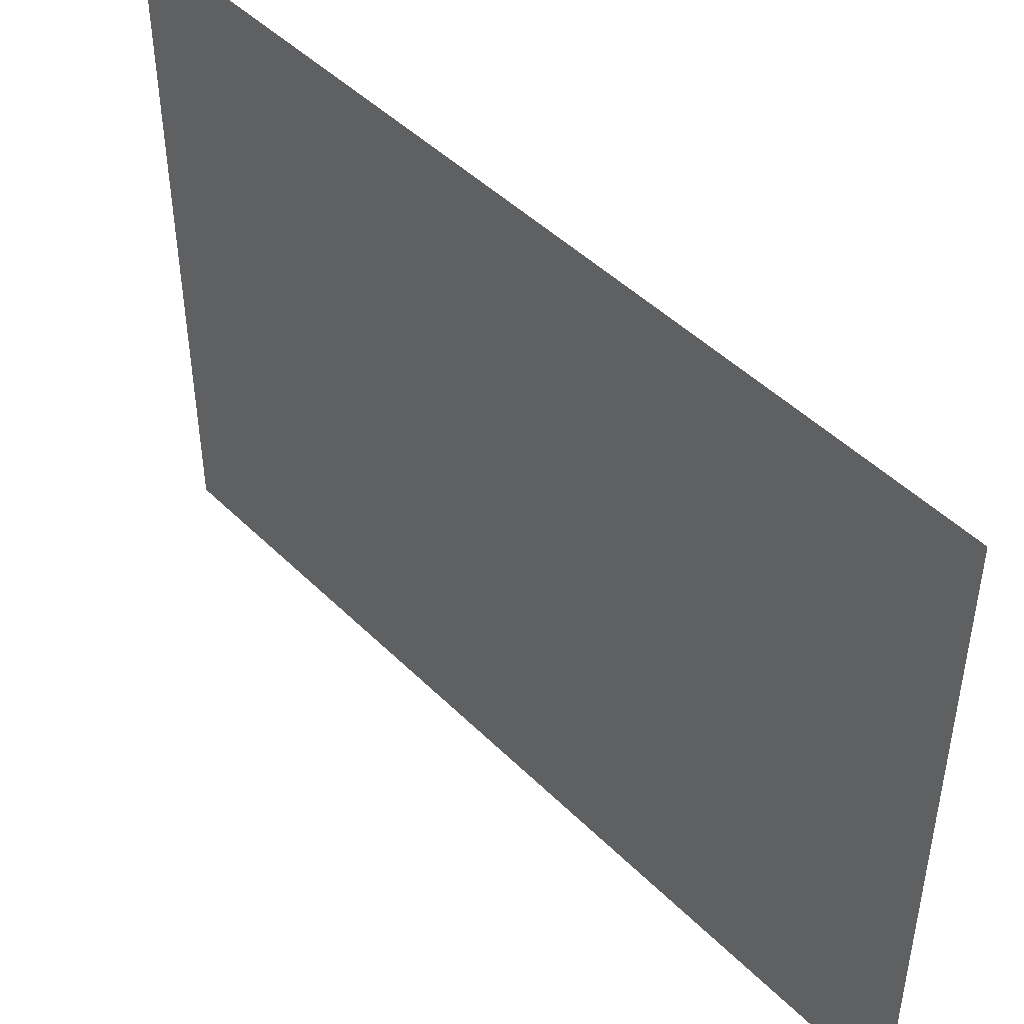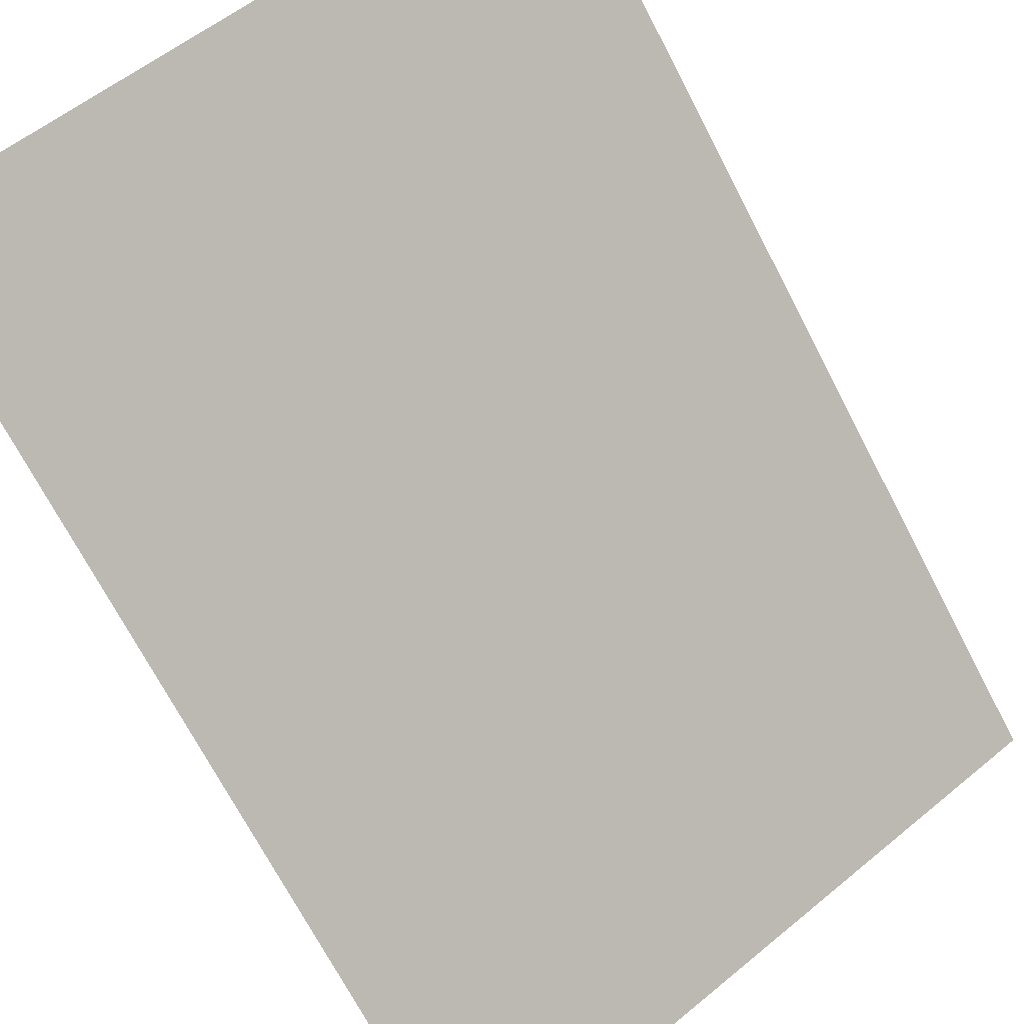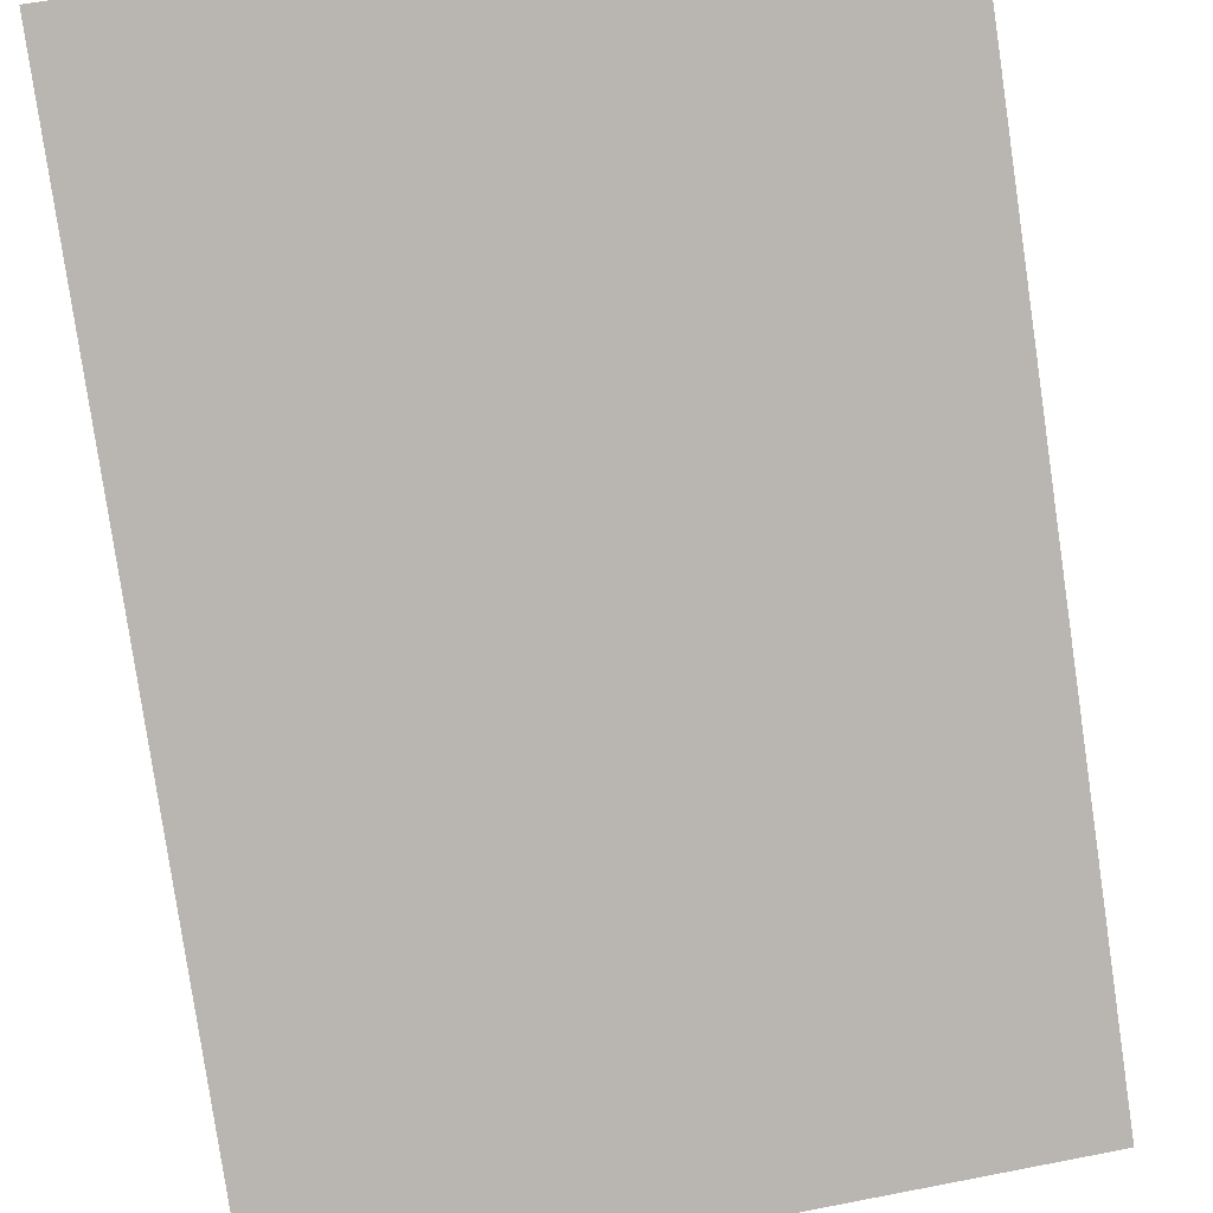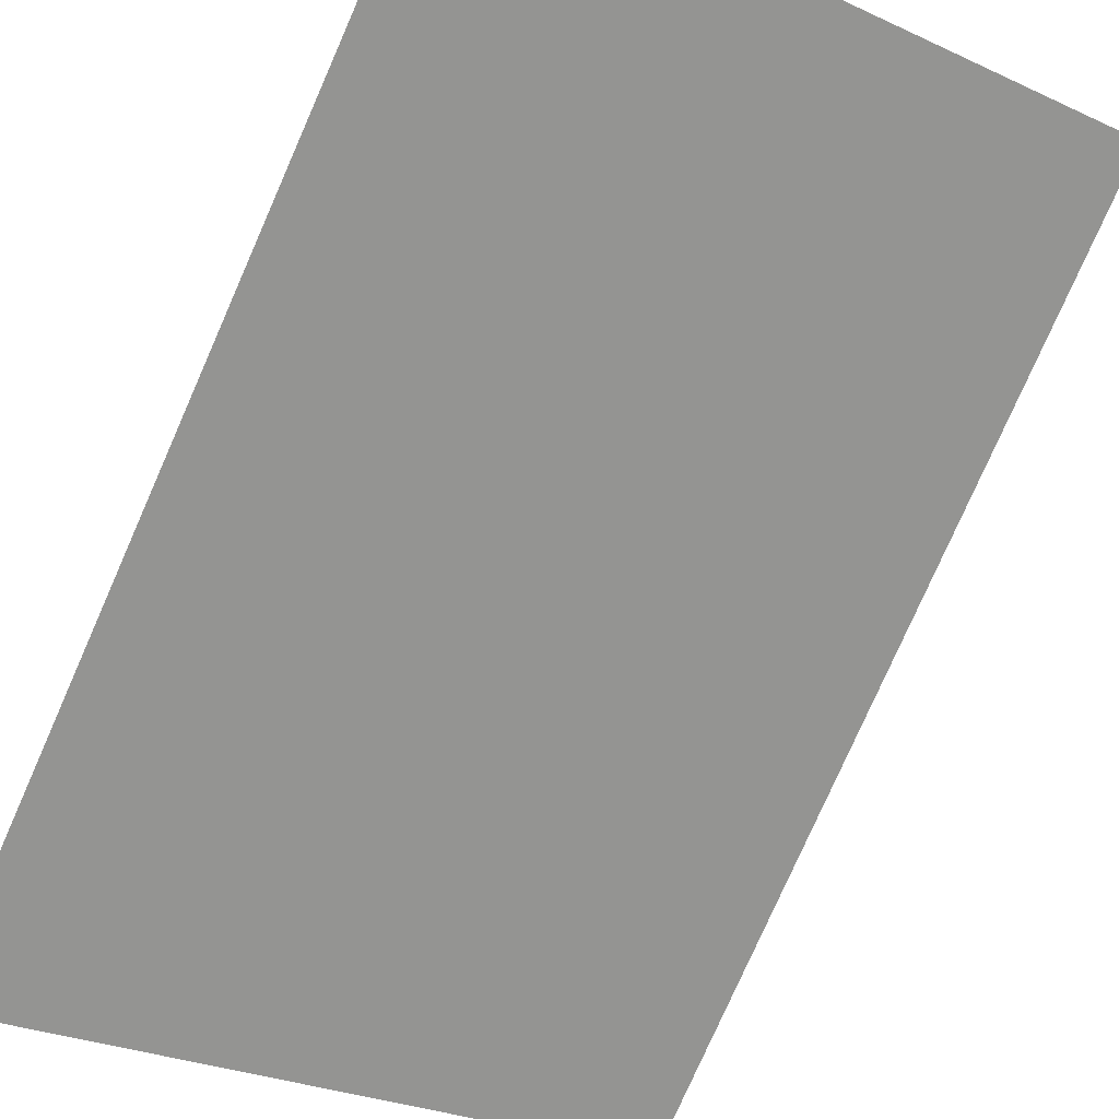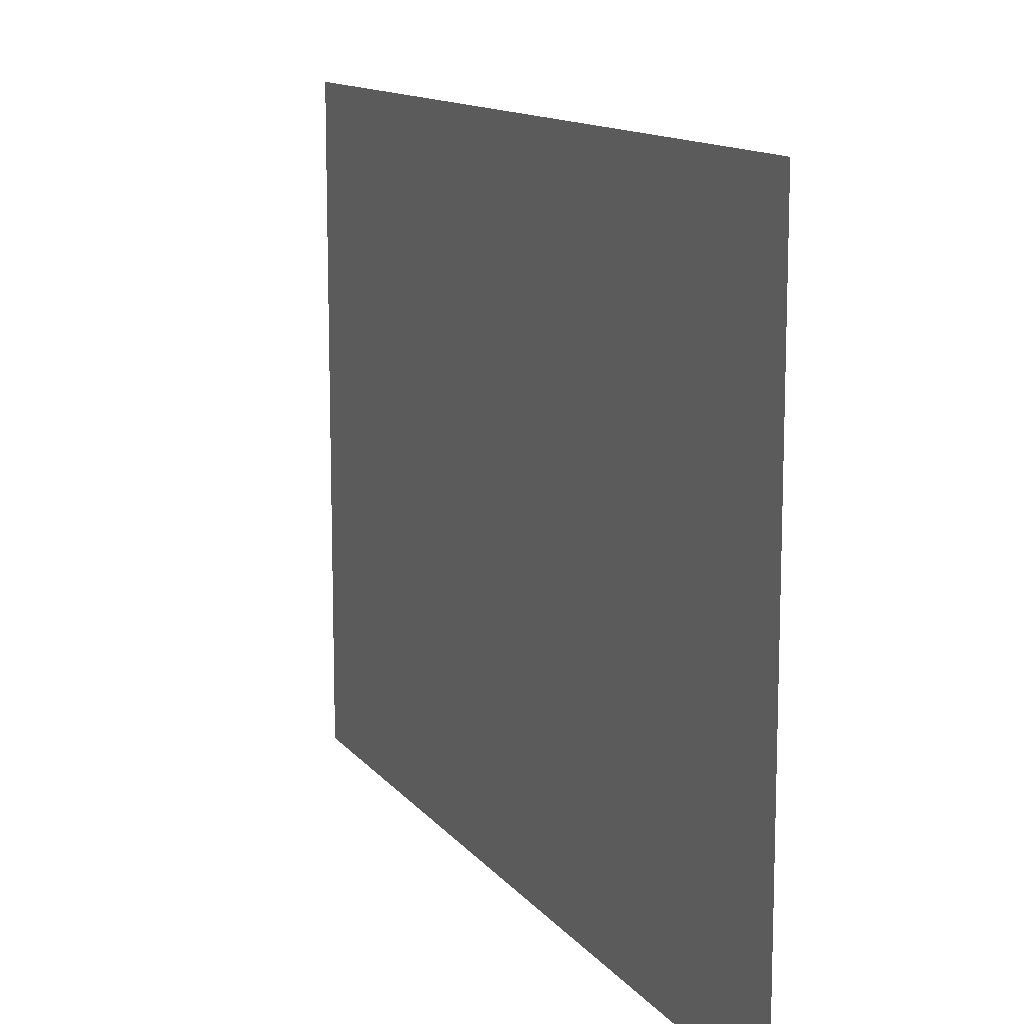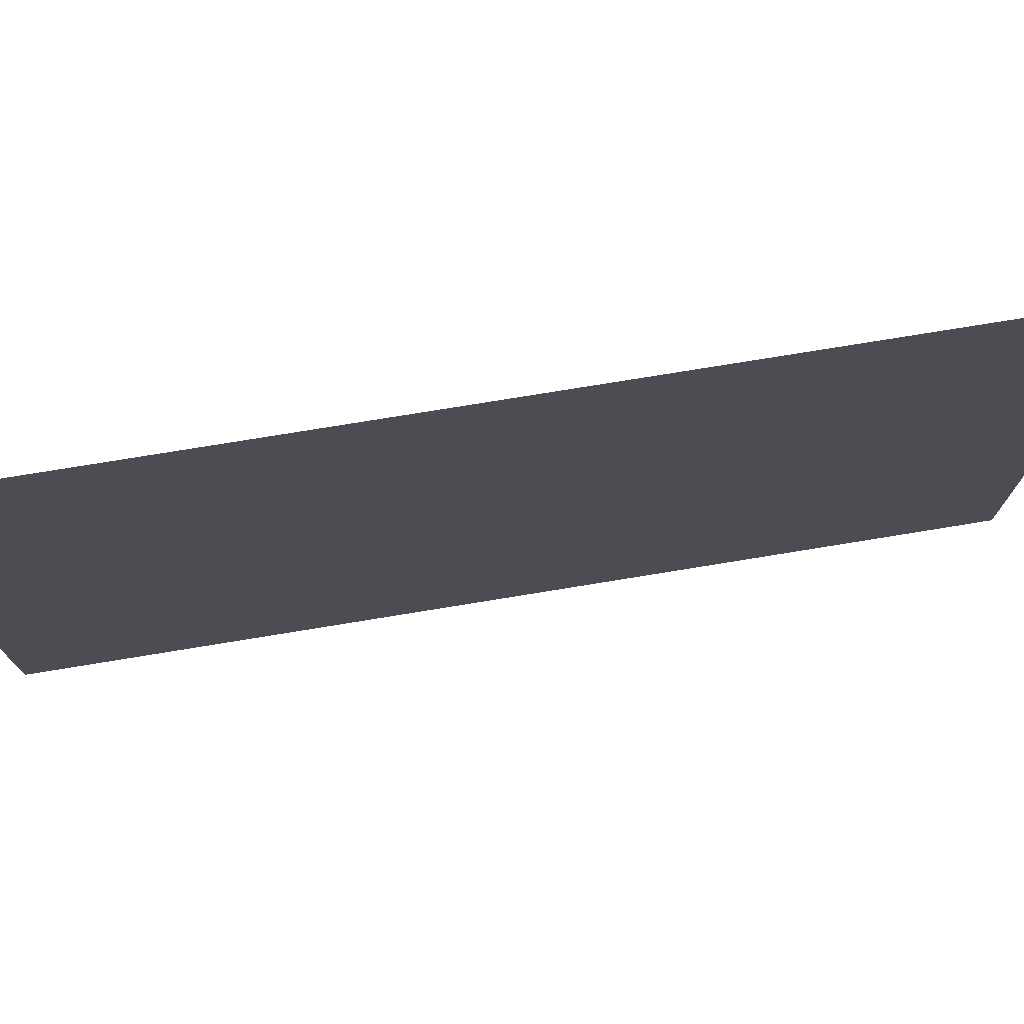
<metadata>
{"format":"obj","ext":"obj","renderer":"f3d","projection":"perspective","resolution":1024,"background":"white","views":[{"elev":46.1,"azim":3.4,"up":"+Z"},{"elev":56.1,"azim":49.1,"up":"+Y"},{"elev":54.2,"azim":78.2,"up":"+Y"},{"elev":-27.7,"azim":-124.9,"up":"+Y"},{"elev":12.4,"azim":-157.7,"up":"+Z"},{"elev":75.8,"azim":-54.3,"up":"+Z"}]}
</metadata>
<code>
o Plane
v -1 2 1
v 1 0 1
v -1 2 -1
v 1 0 -1
f 1 2 4 3

</code>
